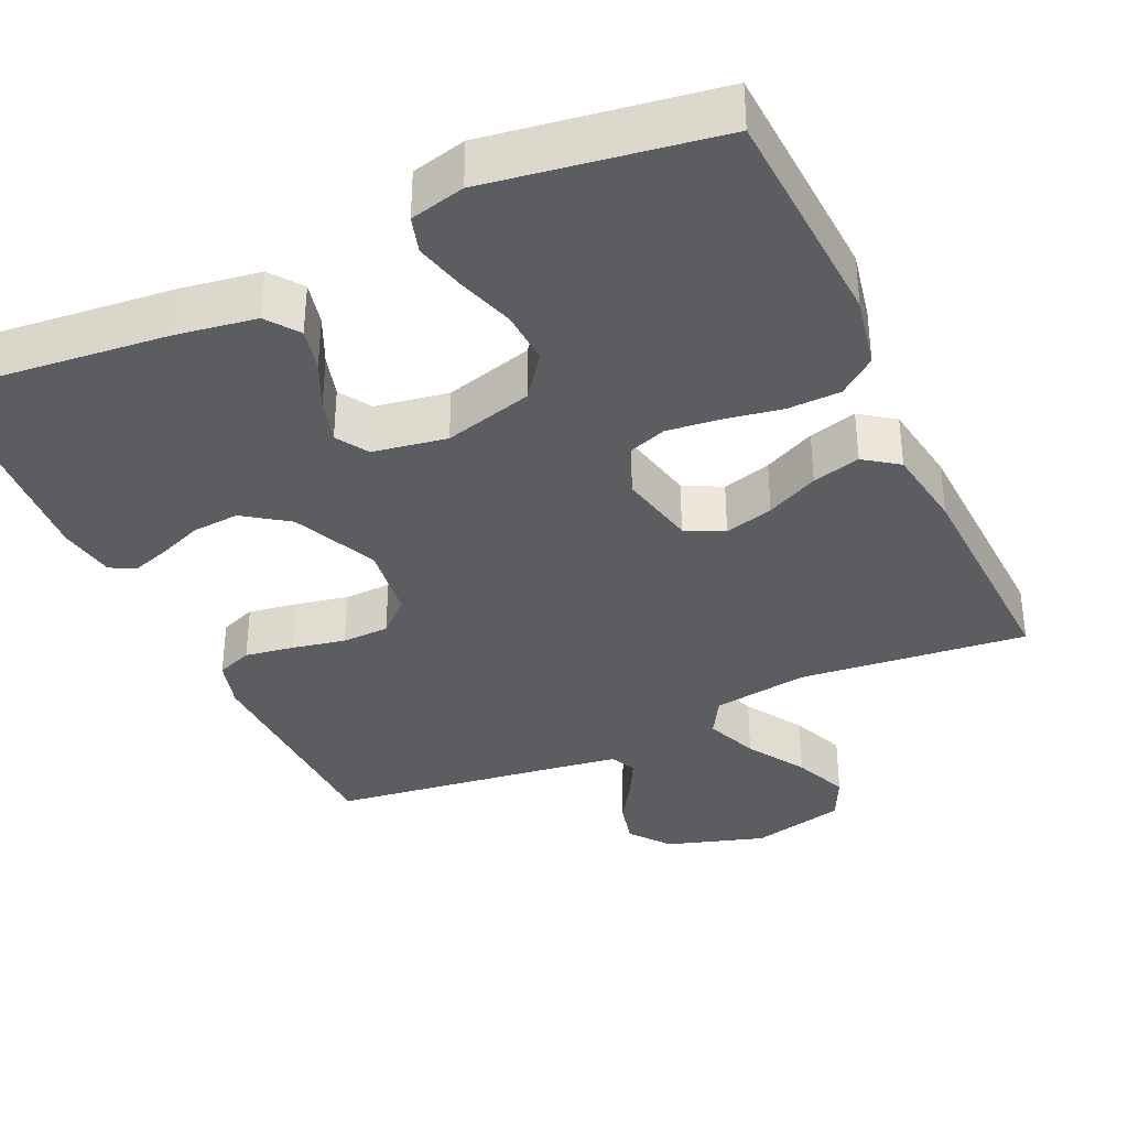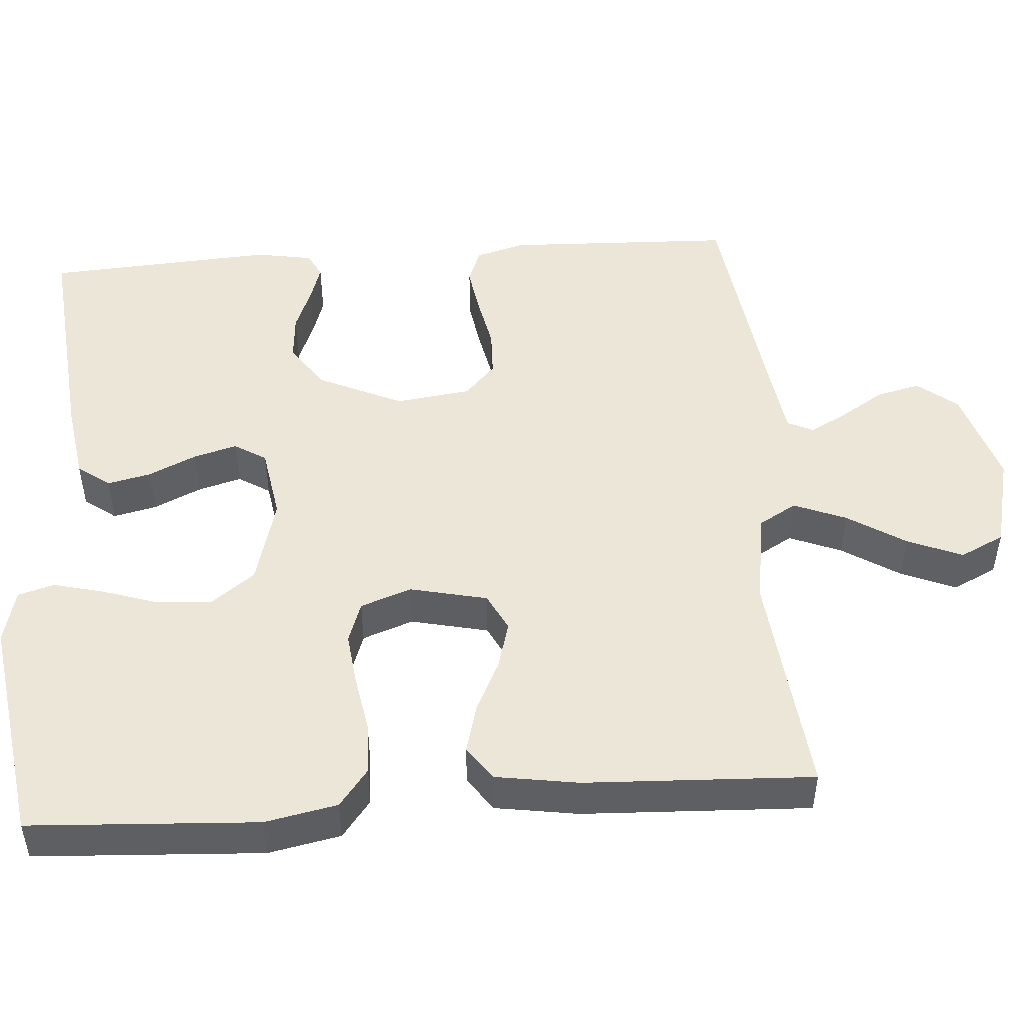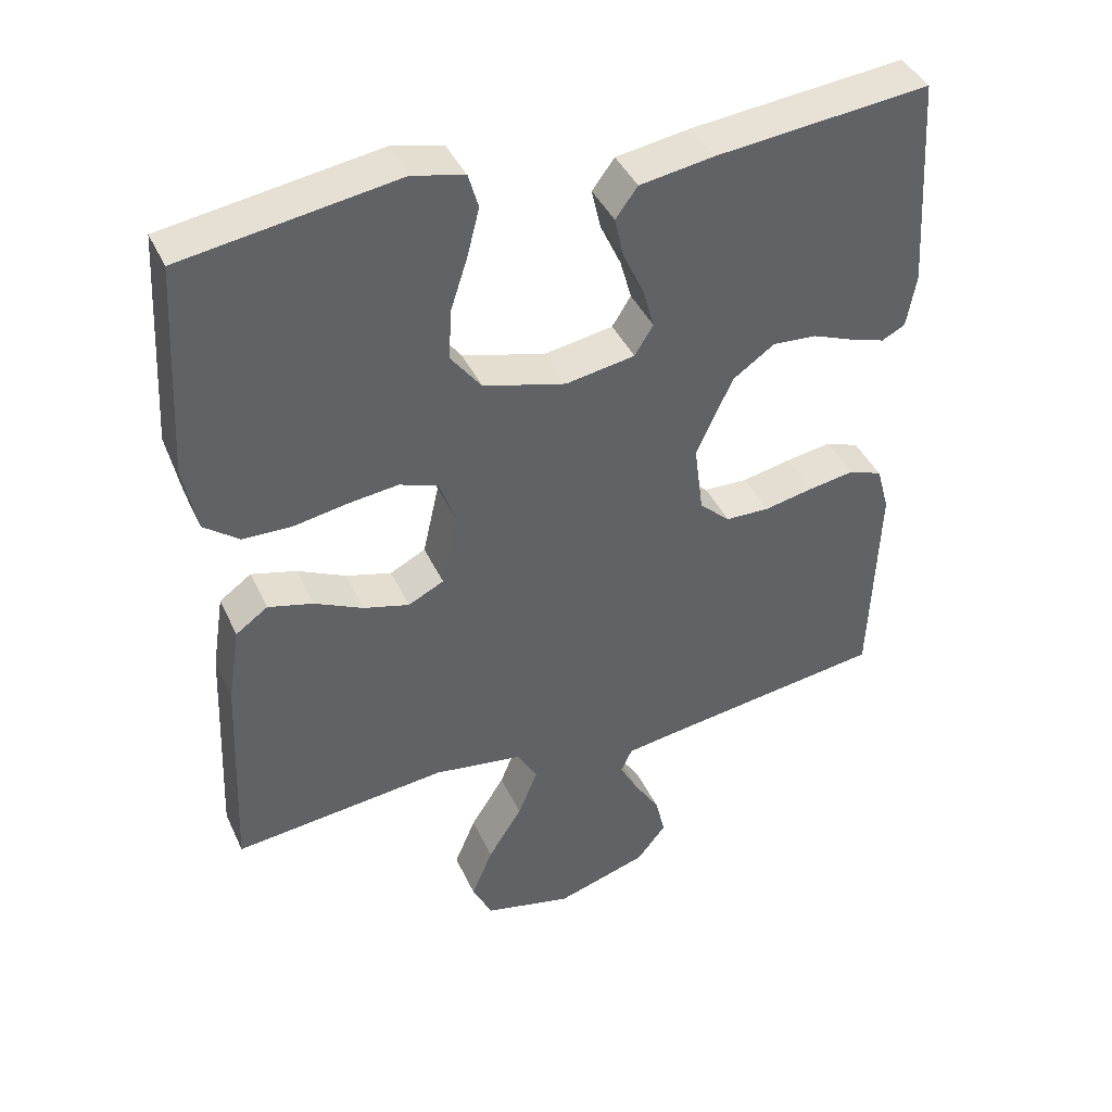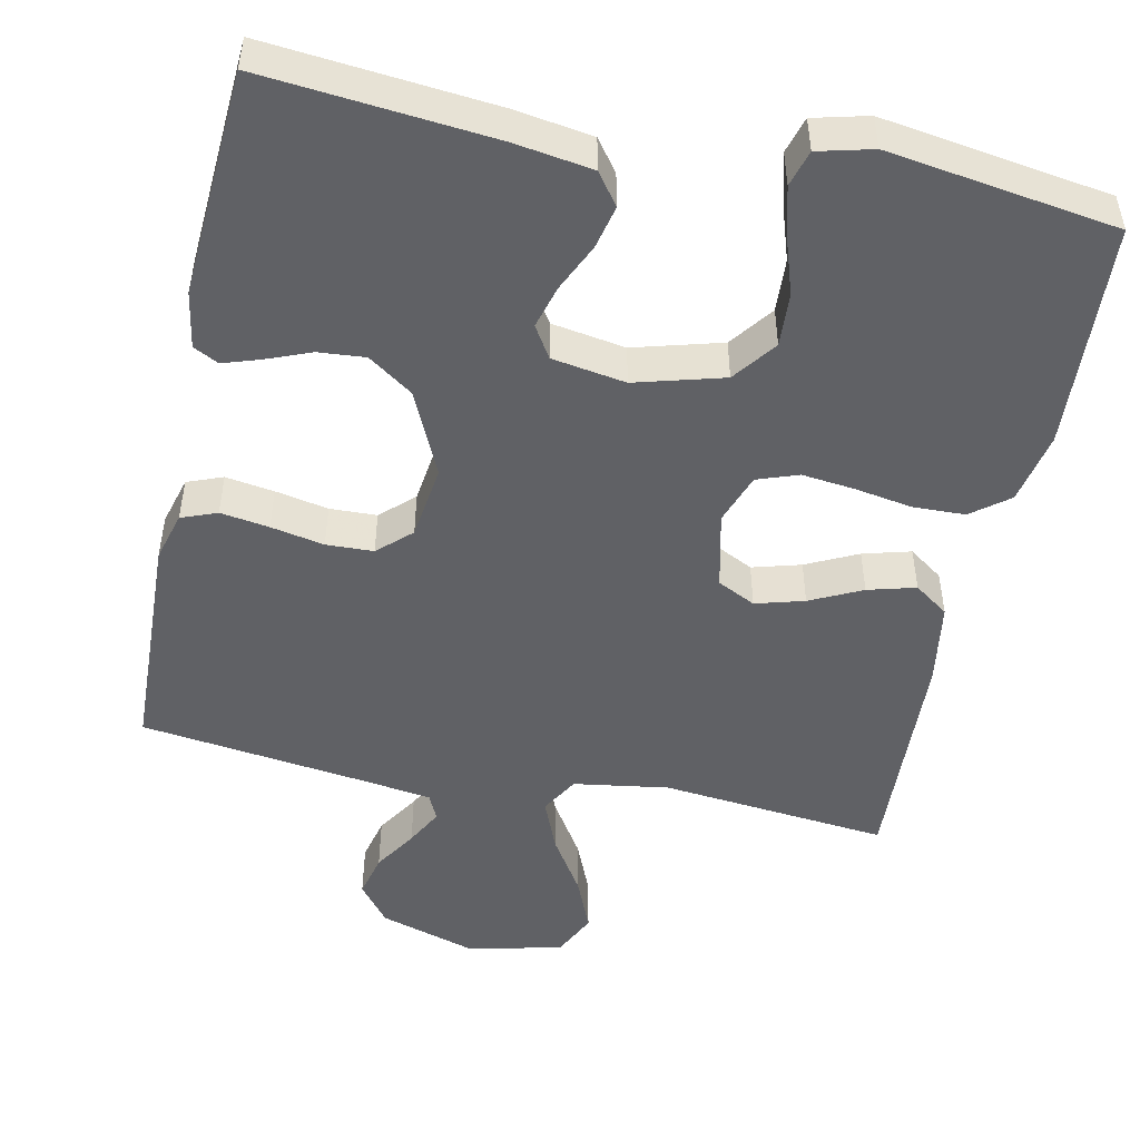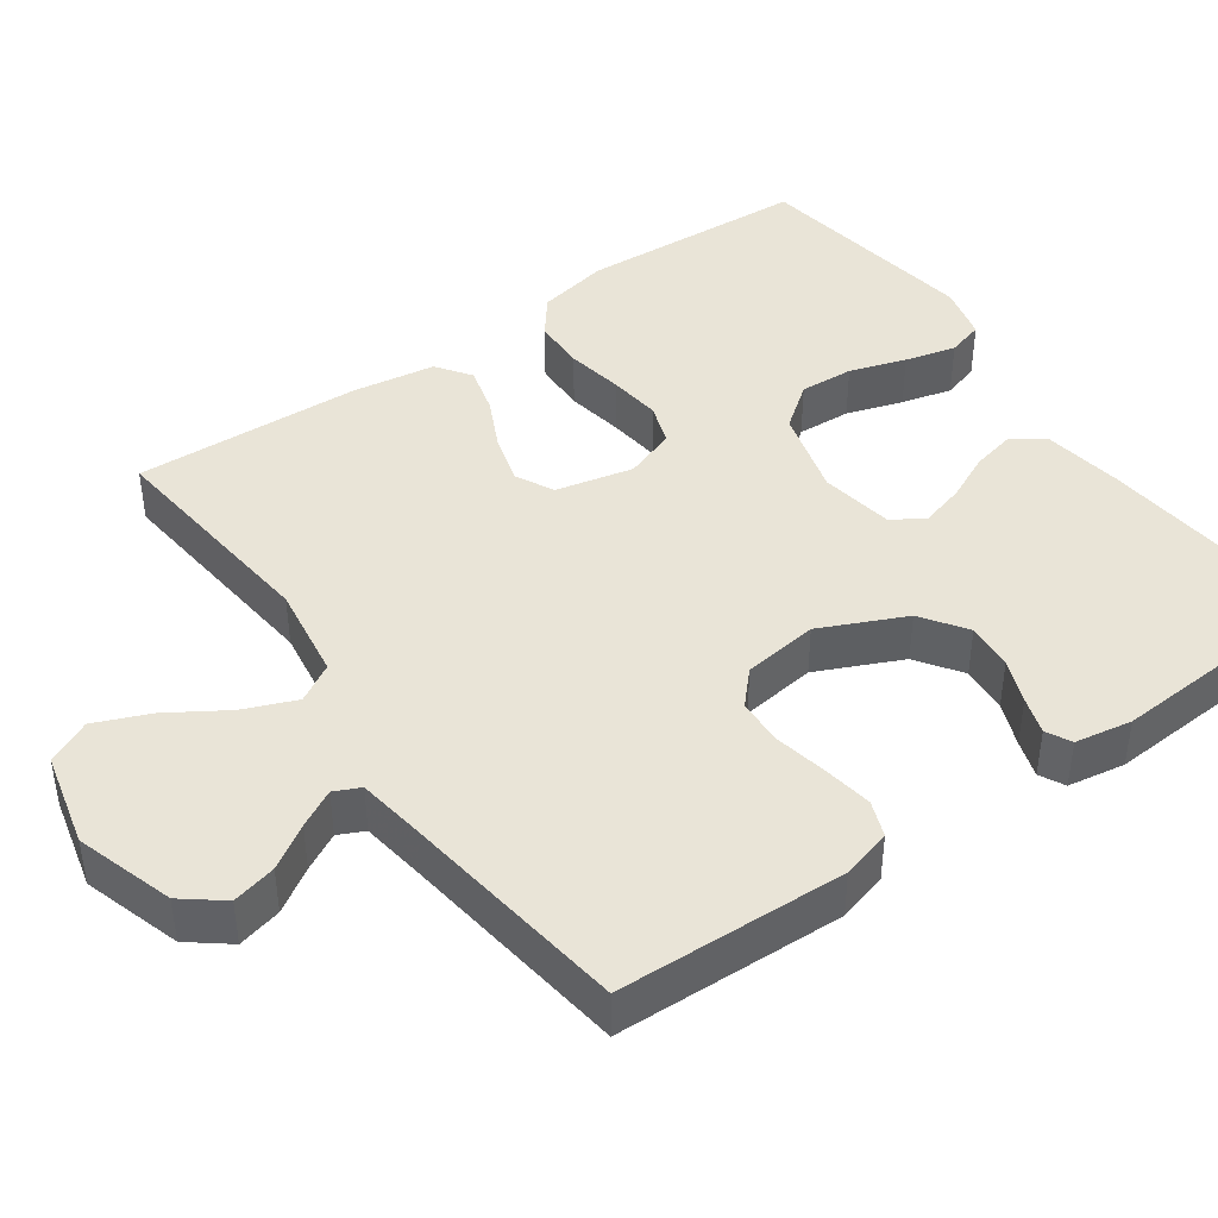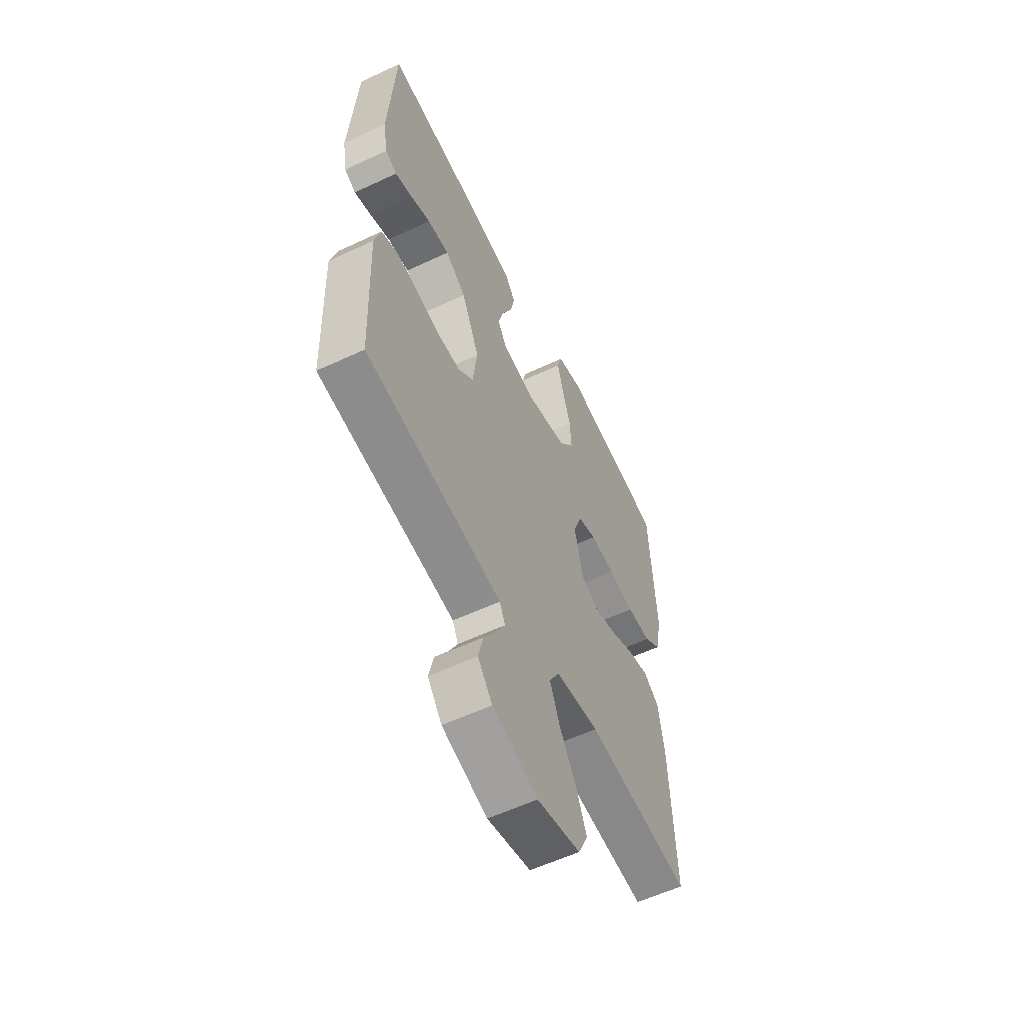
<metadata>
{"format":"obj","ext":"obj","renderer":"f3d","projection":"perspective","resolution":1024,"background":"white","views":[{"elev":-36.2,"azim":24.5,"up":"+Y"},{"elev":49.0,"azim":85.8,"up":"+Y"},{"elev":41.7,"azim":156.6,"up":"+Z"},{"elev":-49.3,"azim":-11.8,"up":"+Y"},{"elev":43.0,"azim":-125.3,"up":"+Y"},{"elev":-57.8,"azim":-64.1,"up":"+Z"}]}
</metadata>
<code>
v -0.5 0.07 0.5
v -0.2 0.07 0.471
v -0.096 0.07 0.455
v -0.065 0.07 0.413
v -0.078 0.07 0.356
v -0.107 0.07 0.293
v -0.123 0.07 0.236
v -0.097 0.07 0.194
v 0 0.07 0.178
v 0.116 0.07 0.21
v 0.159 0.07 0.267
v 0.155 0.07 0.338
v 0.131 0.07 0.412
v 0.114 0.07 0.479
v 0.128 0.07 0.527
v 0.2 0.07 0.545
v 0.5 0.07 0.5
v 0.517 0.07 0.2
v 0.498 0.07 0.105
v 0.449 0.07 0.067
v 0.38 0.07 0.065
v 0.305 0.07 0.078
v 0.235 0.07 0.086
v 0.181 0.07 0.067
v 0.157 0.07 0
v 0.18 0.07 -0.102
v 0.23 0.07 -0.127
v 0.294 0.07 -0.109
v 0.362 0.07 -0.076
v 0.425 0.07 -0.059
v 0.47 0.07 -0.091
v 0.487 0.07 -0.2
v 0.5 0.07 -0.5
v 0.2 0.07 -0.469
v 0.075 0.07 -0.488
v 0.046 0.07 -0.538
v 0.074 0.07 -0.607
v 0.122 0.07 -0.683
v 0.152 0.07 -0.755
v 0.124 0.07 -0.813
v 0 0.07 -0.843
v -0.129 0.07 -0.803
v -0.17 0.07 -0.751
v -0.156 0.07 -0.693
v -0.12 0.07 -0.636
v -0.094 0.07 -0.587
v -0.11 0.07 -0.553
v -0.2 0.07 -0.54
v -0.5 0.07 -0.5
v -0.511 0.07 -0.2
v -0.493 0.07 -0.135
v -0.446 0.07 -0.117
v -0.382 0.07 -0.127
v -0.312 0.07 -0.141
v -0.25 0.07 -0.139
v -0.207 0.07 -0.099
v -0.194 0.07 0
v -0.245 0.07 0.111
v -0.304 0.07 0.152
v -0.366 0.07 0.147
v -0.424 0.07 0.124
v -0.473 0.07 0.108
v -0.506 0.07 0.125
v -0.519 0.07 0.2
v -0.5 0 0.5
v -0.2 0 0.471
v -0.096 0 0.455
v -0.065 0 0.413
v -0.078 0 0.356
v -0.107 0 0.293
v -0.123 0 0.236
v -0.097 0 0.194
v 0 0 0.178
v 0.116 0 0.21
v 0.159 0 0.267
v 0.155 0 0.338
v 0.131 0 0.412
v 0.114 0 0.479
v 0.128 0 0.527
v 0.2 0 0.545
v 0.5 0 0.5
v 0.517 0 0.2
v 0.498 0 0.105
v 0.449 0 0.067
v 0.38 0 0.065
v 0.305 0 0.078
v 0.235 0 0.086
v 0.181 0 0.067
v 0.157 0 0
v 0.18 0 -0.102
v 0.23 0 -0.127
v 0.294 0 -0.109
v 0.362 0 -0.076
v 0.425 0 -0.059
v 0.47 0 -0.091
v 0.487 0 -0.2
v 0.5 0 -0.5
v 0.2 0 -0.469
v 0.075 0 -0.488
v 0.046 0 -0.538
v 0.074 0 -0.607
v 0.122 0 -0.683
v 0.152 0 -0.755
v 0.124 0 -0.813
v 0 0 -0.843
v -0.129 0 -0.803
v -0.17 0 -0.751
v -0.156 0 -0.693
v -0.12 0 -0.636
v -0.094 0 -0.587
v -0.11 0 -0.553
v -0.2 0 -0.54
v -0.5 0 -0.5
v -0.511 0 -0.2
v -0.493 0 -0.135
v -0.446 0 -0.117
v -0.382 0 -0.127
v -0.312 0 -0.141
v -0.25 0 -0.139
v -0.207 0 -0.099
v -0.194 0 0
v -0.245 0 0.111
v -0.304 0 0.152
v -0.366 0 0.147
v -0.424 0 0.124
v -0.473 0 0.108
v -0.506 0 0.125
v -0.519 0 0.2
f 60 61 62 63
f 60 63 64 1
f 51 52 53 54
f 49 50 51 54
f 48 49 54 55
f 47 48 55 56
f 42 43 44 45
f 42 45 46
f 41 42 46
f 40 41 46
f 37 38 39 40
f 36 37 40 46
f 35 36 46 47
f 31 32 33 34
f 31 34 35
f 28 29 30 31
f 27 28 31 35
f 26 27 35 47
f 19 20 21 22
f 19 22 23
f 18 19 23
f 17 18 23 24
f 12 13 14 15
f 12 15 16 17
f 3 4 5 6
f 3 6 7
f 2 3 7
f 59 60 1 2
f 58 59 2 7
f 57 58 7 8
f 56 57 8 9
f 25 26 47 56
f 24 25 56 9
f 11 12 17 24
f 10 11 24
f 9 10 24
f 127 126 125 124
f 65 128 127 124
f 118 117 116 115
f 118 115 114 113
f 119 118 113 112
f 120 119 112 111
f 109 108 107 106
f 110 109 106
f 110 106 105
f 110 105 104
f 104 103 102 101
f 110 104 101 100
f 111 110 100 99
f 98 97 96 95
f 99 98 95
f 95 94 93 92
f 99 95 92 91
f 111 99 91 90
f 86 85 84 83
f 87 86 83
f 87 83 82
f 88 87 82 81
f 79 78 77 76
f 81 80 79 76
f 70 69 68 67
f 71 70 67
f 71 67 66
f 66 65 124 123
f 71 66 123 122
f 72 71 122 121
f 73 72 121 120
f 120 111 90 89
f 73 120 89 88
f 88 81 76 75
f 88 75 74
f 88 74 73
f 1 65 66 2
f 2 66 67 3
f 3 67 68 4
f 4 68 69 5
f 5 69 70 6
f 6 70 71 7
f 7 71 72 8
f 8 72 73 9
f 9 73 74 10
f 10 74 75 11
f 11 75 76 12
f 12 76 77 13
f 13 77 78 14
f 14 78 79 15
f 15 79 80 16
f 16 80 81 17
f 17 81 82 18
f 18 82 83 19
f 19 83 84 20
f 20 84 85 21
f 21 85 86 22
f 22 86 87 23
f 23 87 88 24
f 24 88 89 25
f 25 89 90 26
f 26 90 91 27
f 27 91 92 28
f 28 92 93 29
f 29 93 94 30
f 30 94 95 31
f 31 95 96 32
f 32 96 97 33
f 33 97 98 34
f 34 98 99 35
f 35 99 100 36
f 36 100 101 37
f 37 101 102 38
f 38 102 103 39
f 39 103 104 40
f 40 104 105 41
f 41 105 106 42
f 42 106 107 43
f 43 107 108 44
f 44 108 109 45
f 45 109 110 46
f 46 110 111 47
f 47 111 112 48
f 48 112 113 49
f 49 113 114 50
f 50 114 115 51
f 51 115 116 52
f 52 116 117 53
f 53 117 118 54
f 54 118 119 55
f 55 119 120 56
f 56 120 121 57
f 57 121 122 58
f 58 122 123 59
f 59 123 124 60
f 60 124 125 61
f 61 125 126 62
f 62 126 127 63
f 63 127 128 64
f 64 128 65 1

</code>
